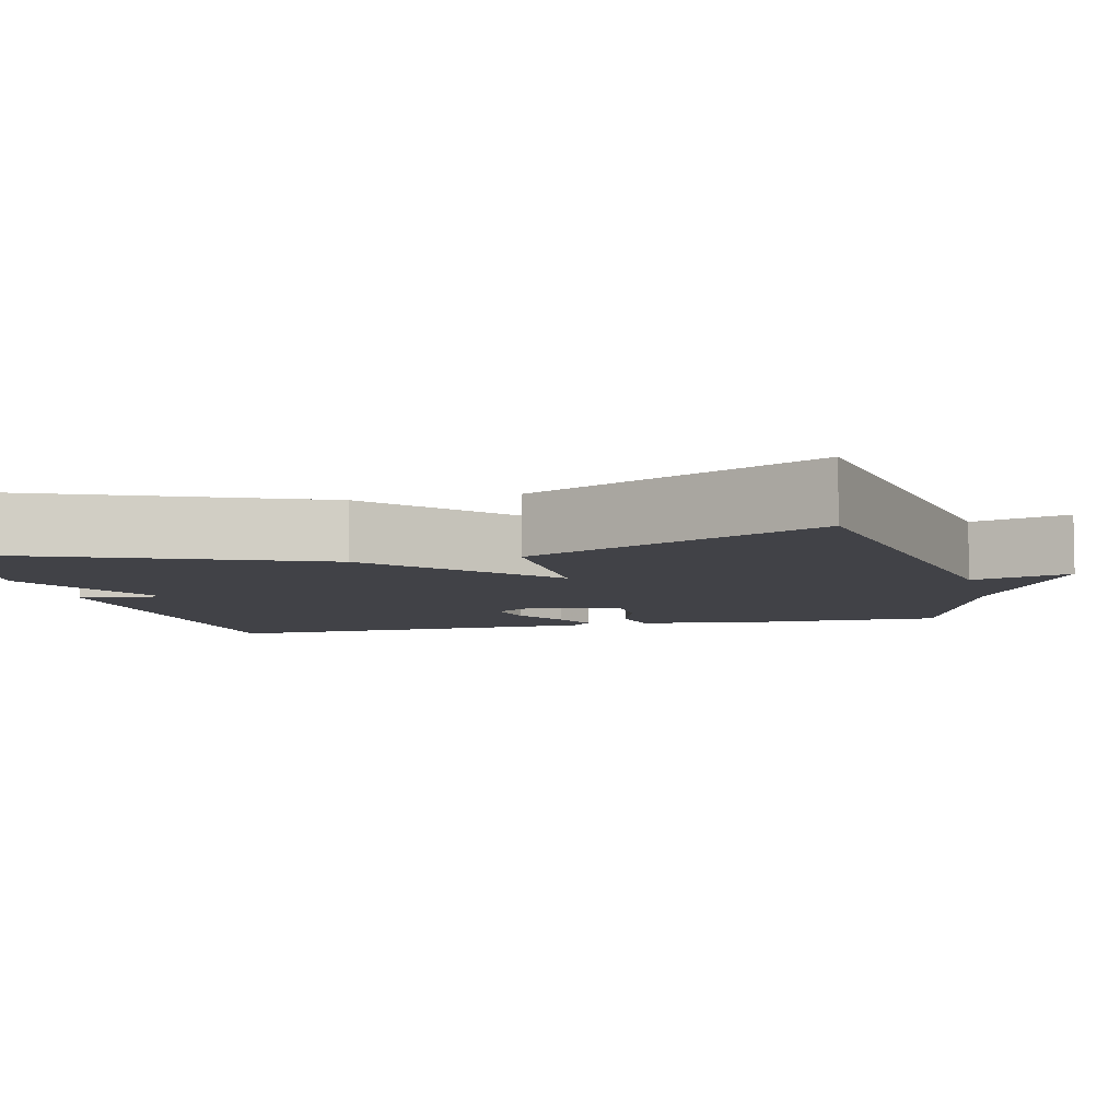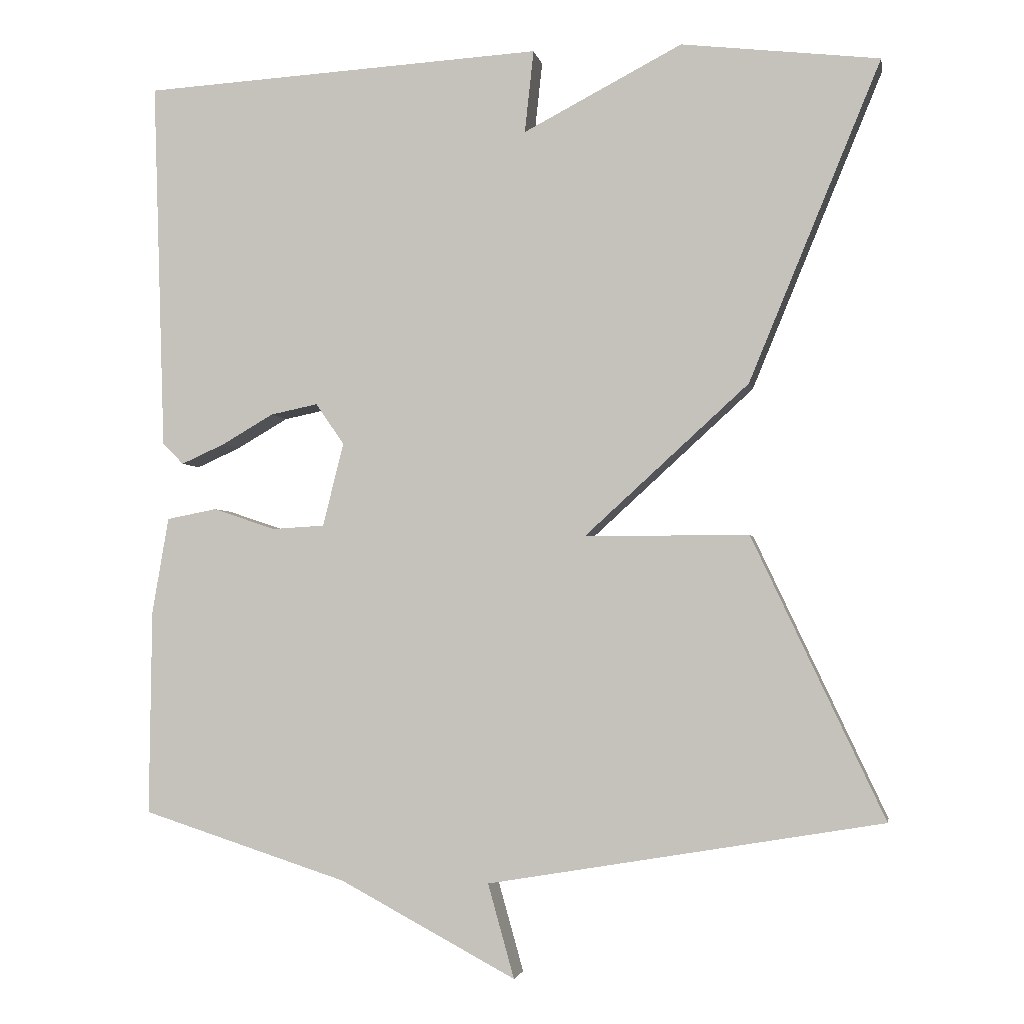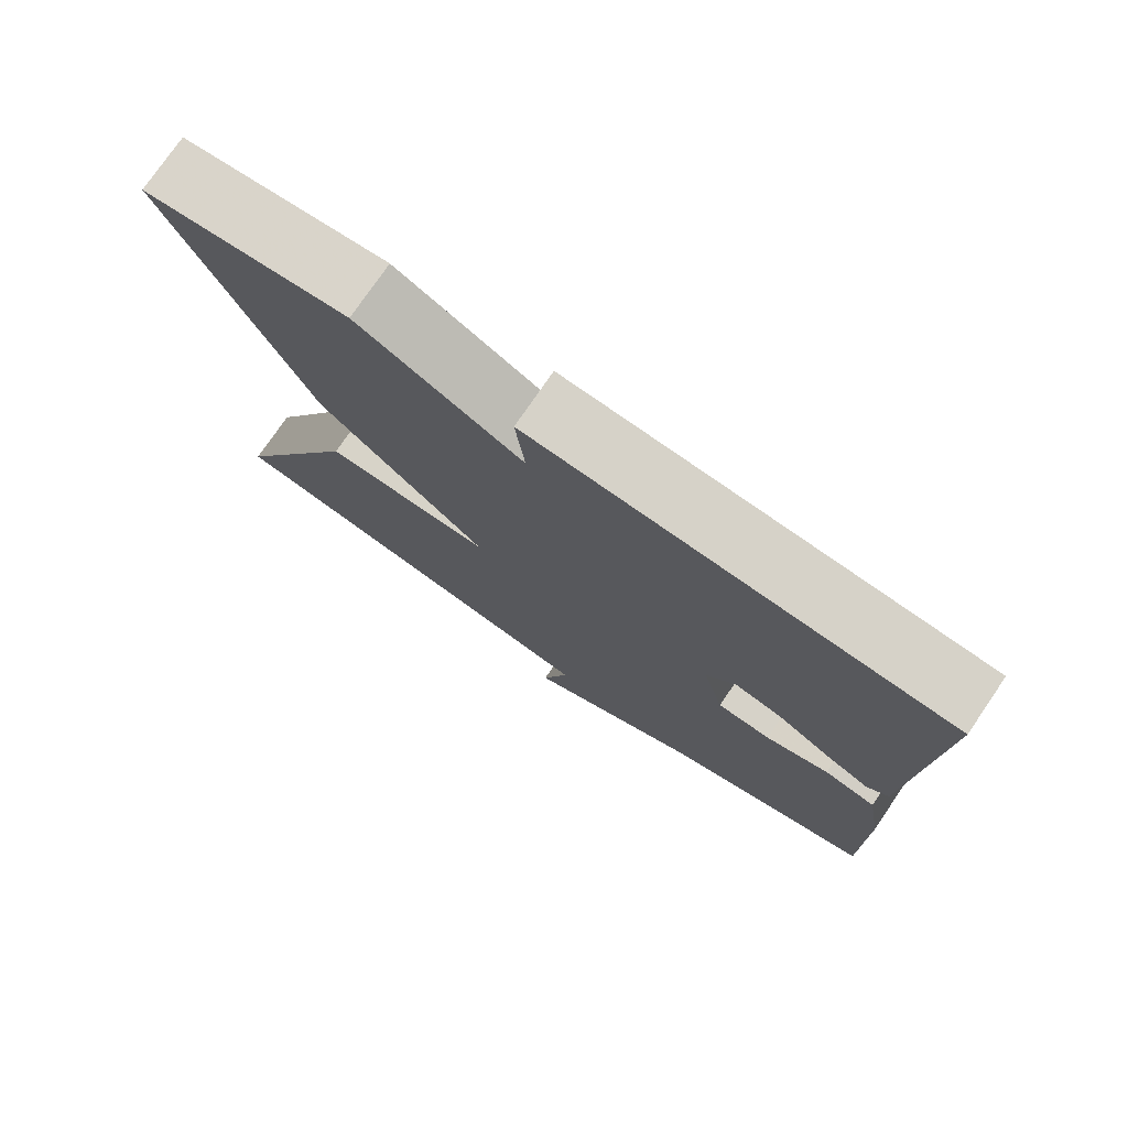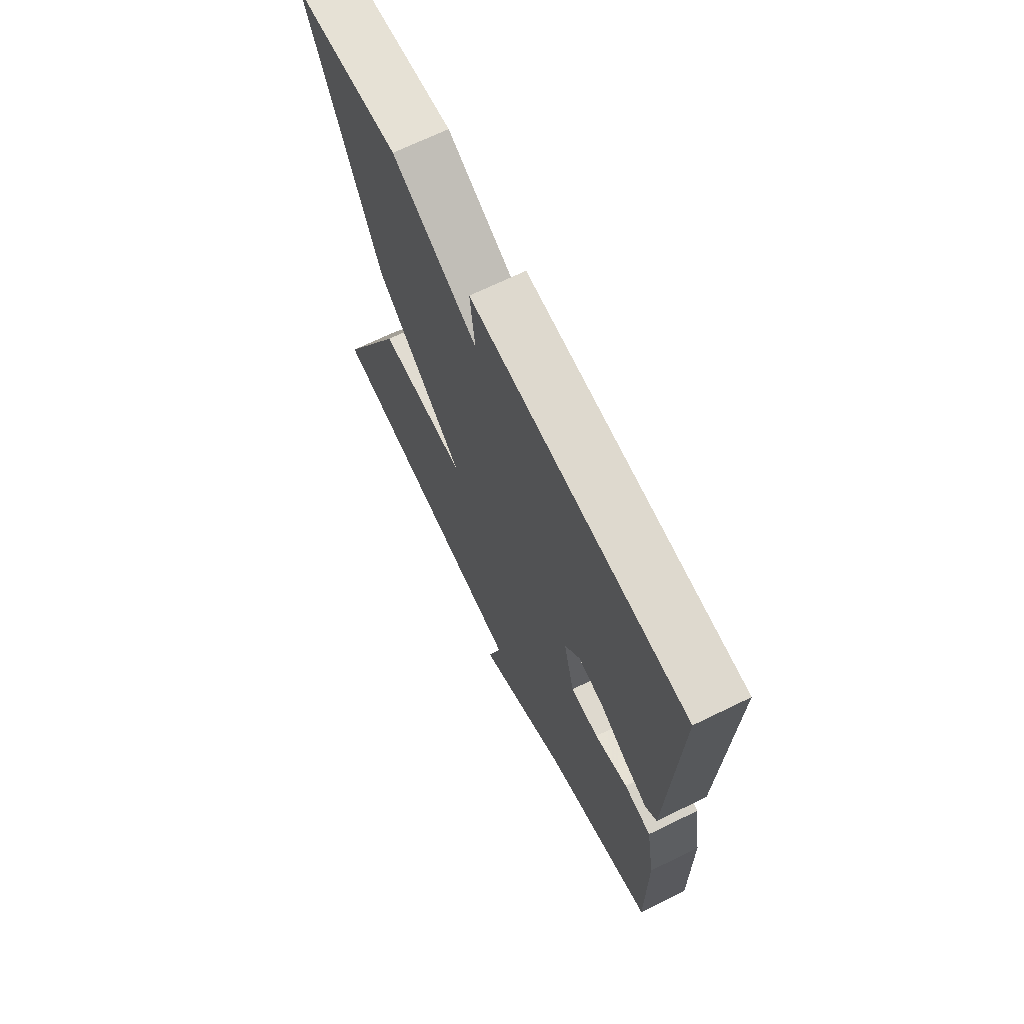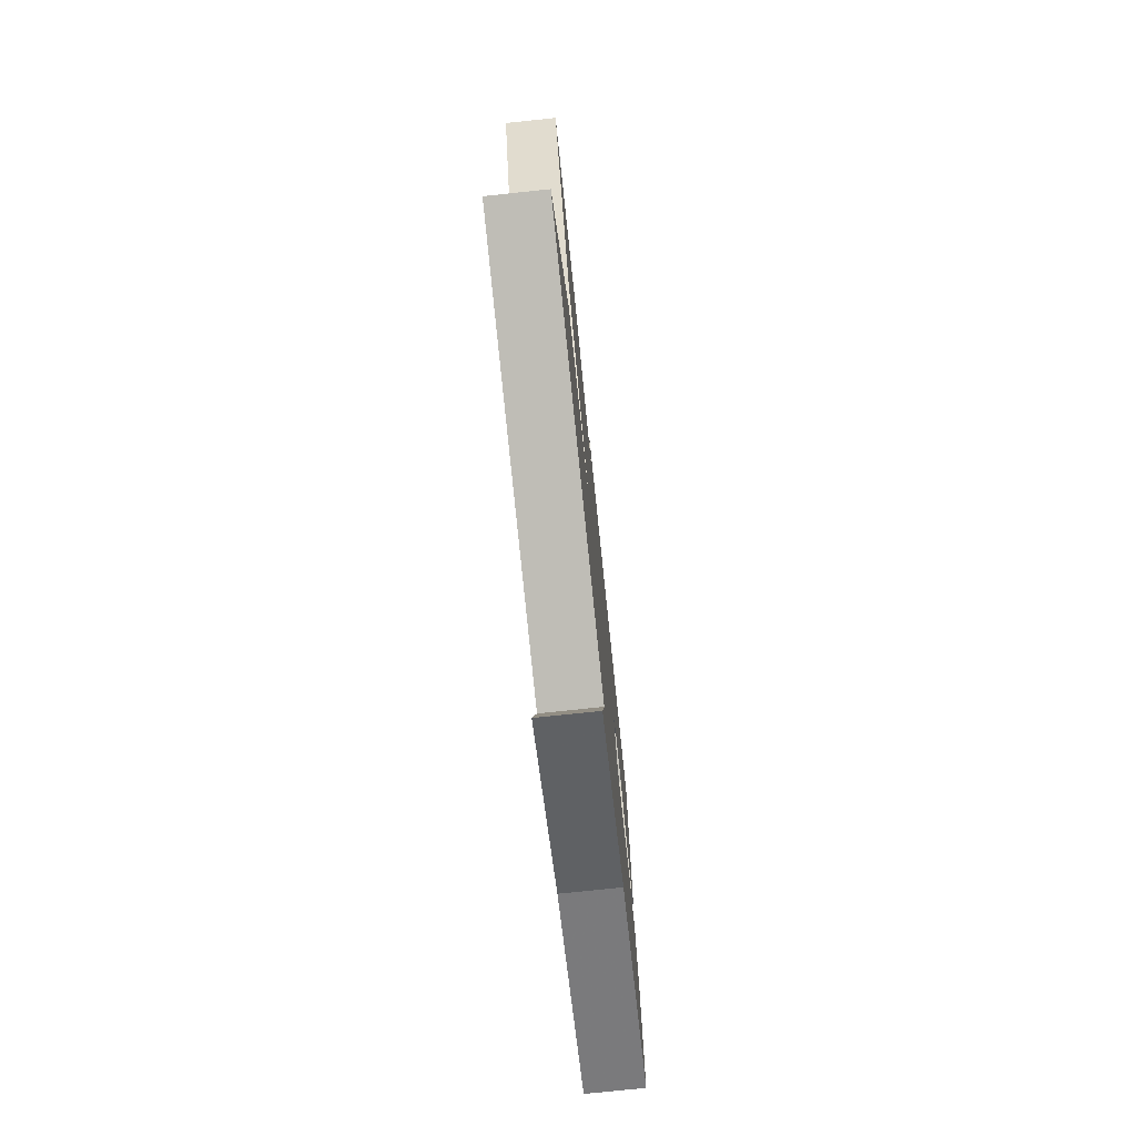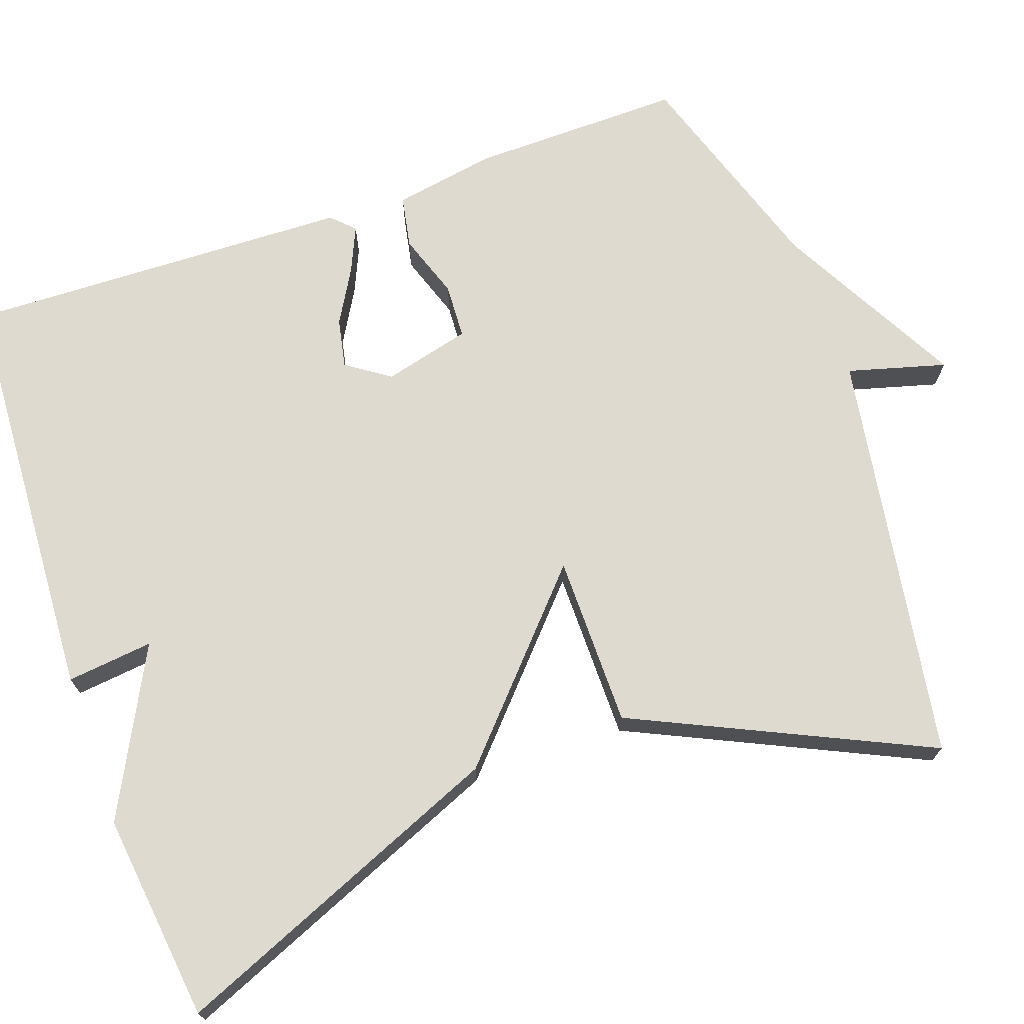
<metadata>
{"format":"obj","ext":"obj","renderer":"f3d","projection":"perspective","resolution":1024,"background":"white","views":[{"elev":-6.8,"azim":103.7,"up":"+Y"},{"elev":-3.0,"azim":10.3,"up":"+Z"},{"elev":76.6,"azim":-145.6,"up":"+Z"},{"elev":69.0,"azim":-116.0,"up":"+Z"},{"elev":-75.8,"azim":96.0,"up":"+Z"},{"elev":70.9,"azim":70.4,"up":"+Y"}]}
</metadata>
<code>
v 0.5 0.07 0.5
v 0.324 0.07 0.074
v 0.105 0.07 -0.126
v 0.324 0.07 -0.126
v 0.5 0.07 -0.5
v -0.026 0.07 -0.588
v 0.009 0.07 -0.713
v -0.226 0.07 -0.588
v -0.5 0.07 -0.5
v -0.497 0.07 -0.227
v -0.475 0.07 -0.098
v -0.408 0.07 -0.085
v -0.325 0.07 -0.113
v -0.255 0.07 -0.109
v -0.227 0.07 0.002
v -0.265 0.07 0.057
v -0.328 0.07 0.044
v -0.397 0.07 0.004
v -0.455 0.07 -0.022
v -0.483 0.07 0.006
v -0.5 0.07 0.5
v 0.036 0.07 0.531
v 0.024 0.07 0.421
v 0.236 0.07 0.531
v 0.5 0 0.5
v 0.324 0 0.074
v 0.105 0 -0.126
v 0.324 0 -0.126
v 0.5 0 -0.5
v -0.026 0 -0.588
v 0.009 0 -0.713
v -0.226 0 -0.588
v -0.5 0 -0.5
v -0.497 0 -0.227
v -0.475 0 -0.098
v -0.408 0 -0.085
v -0.325 0 -0.113
v -0.255 0 -0.109
v -0.227 0 0.002
v -0.265 0 0.057
v -0.328 0 0.044
v -0.397 0 0.004
v -0.455 0 -0.022
v -0.483 0 0.006
v -0.5 0 0.5
v 0.036 0 0.531
v 0.024 0 0.421
v 0.236 0 0.531
f 1 2 3
f 24 1 3
f 23 24 3
f 21 22 23
f 20 21 23
f 19 20 23
f 18 19 23
f 17 18 23
f 16 17 23
f 15 16 23 3
f 14 15 3
f 13 14 3
f 11 12 13
f 10 11 13
f 9 10 13
f 8 9 13
f 6 7 8 13
f 6 13 3
f 3 4 5 6
f 27 26 25
f 27 25 48
f 27 48 47
f 47 46 45
f 47 45 44
f 47 44 43
f 47 43 42
f 47 42 41
f 47 41 40
f 27 47 40 39
f 27 39 38
f 27 38 37
f 37 36 35
f 37 35 34
f 37 34 33
f 37 33 32
f 37 32 31 30
f 27 37 30
f 30 29 28 27
f 1 25 26 2
f 2 26 27 3
f 3 27 28 4
f 4 28 29 5
f 5 29 30 6
f 6 30 31 7
f 7 31 32 8
f 8 32 33 9
f 9 33 34 10
f 10 34 35 11
f 11 35 36 12
f 12 36 37 13
f 13 37 38 14
f 14 38 39 15
f 15 39 40 16
f 16 40 41 17
f 17 41 42 18
f 18 42 43 19
f 19 43 44 20
f 20 44 45 21
f 21 45 46 22
f 22 46 47 23
f 23 47 48 24
f 24 48 25 1

</code>
